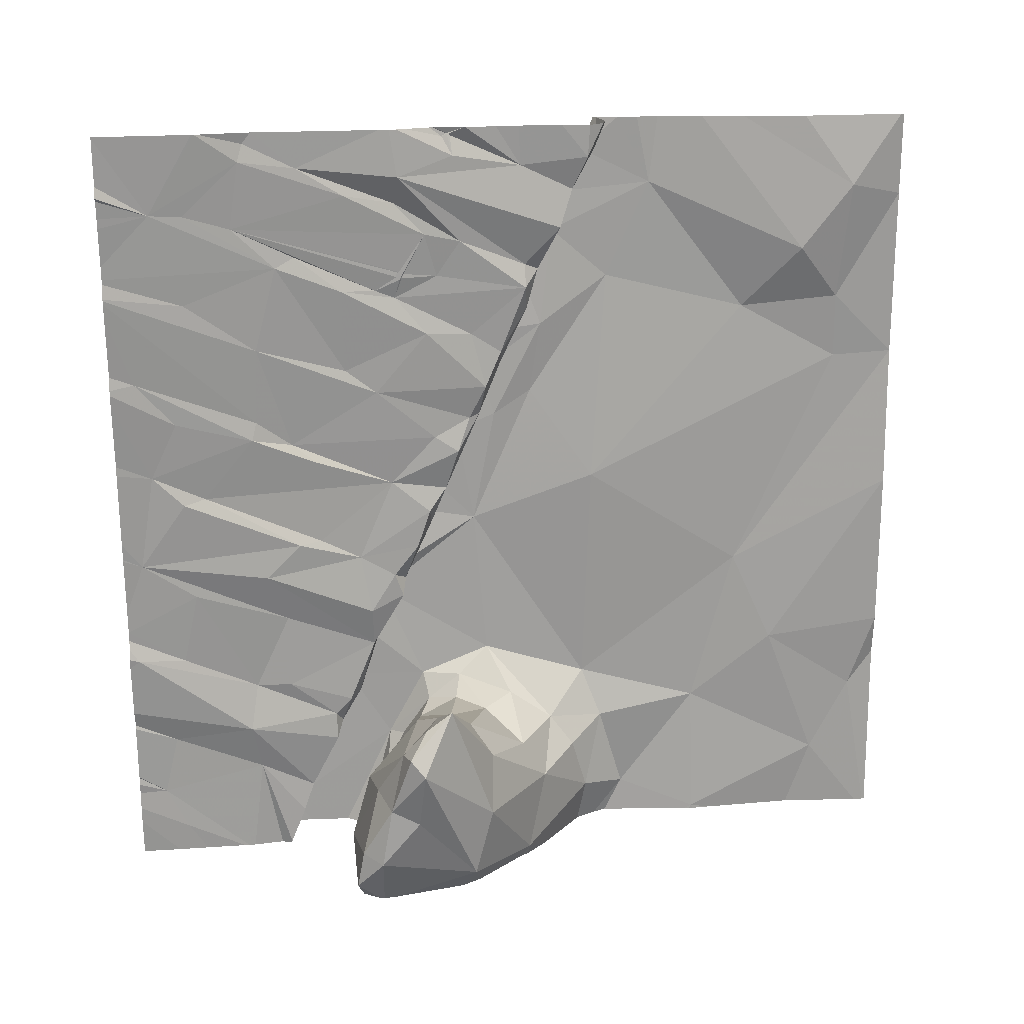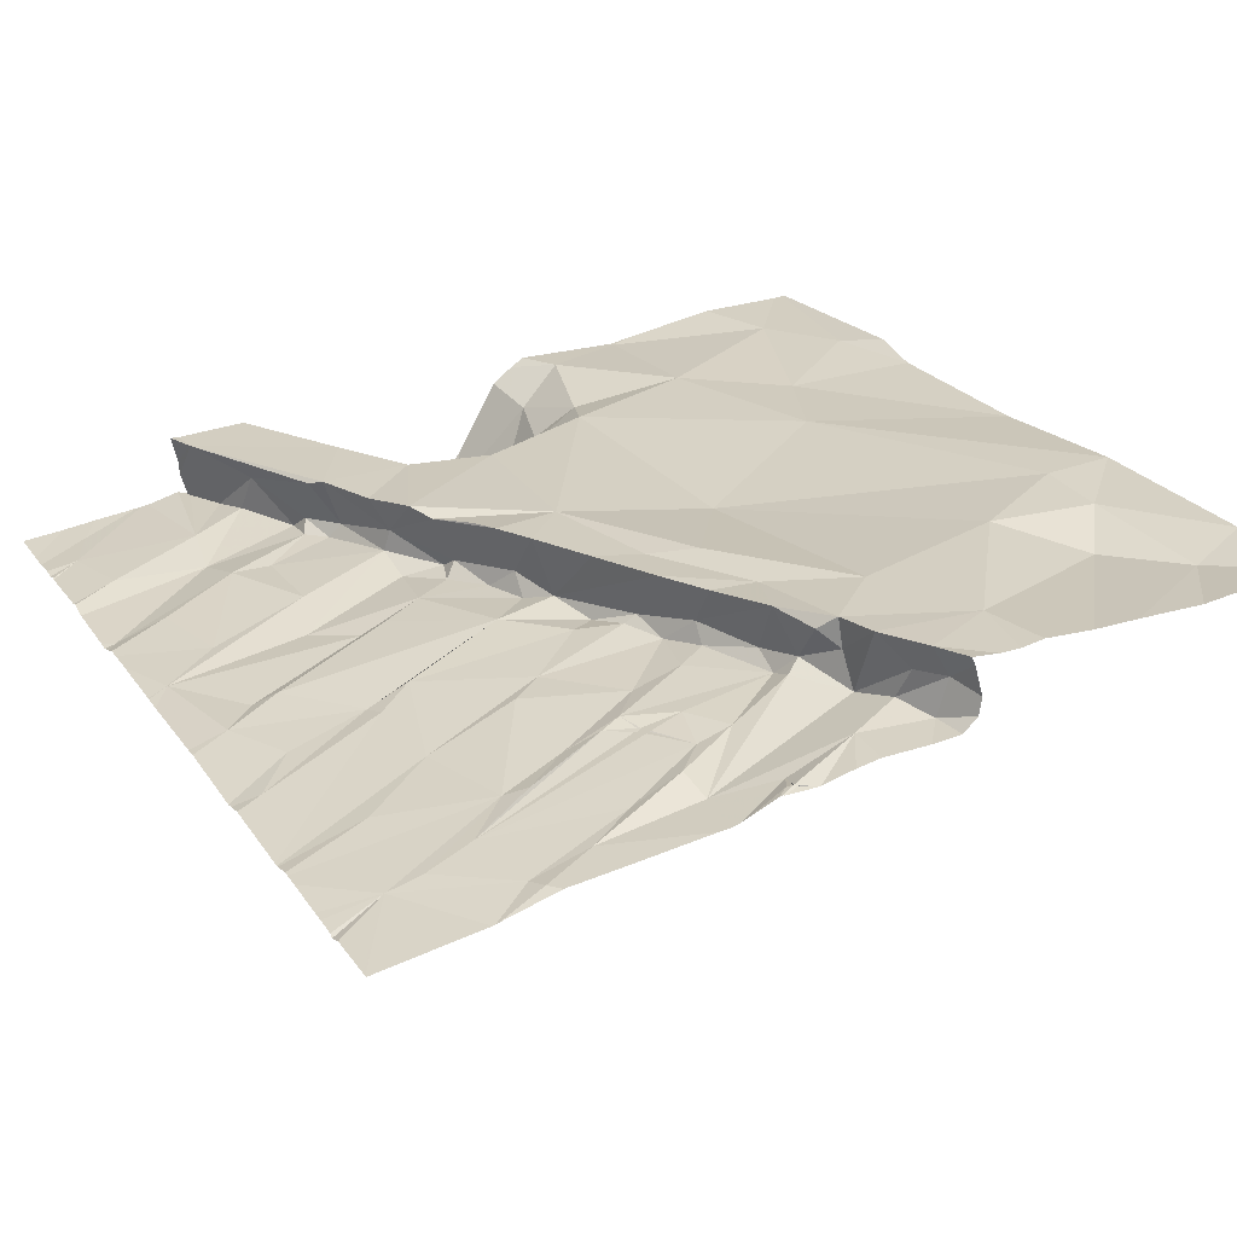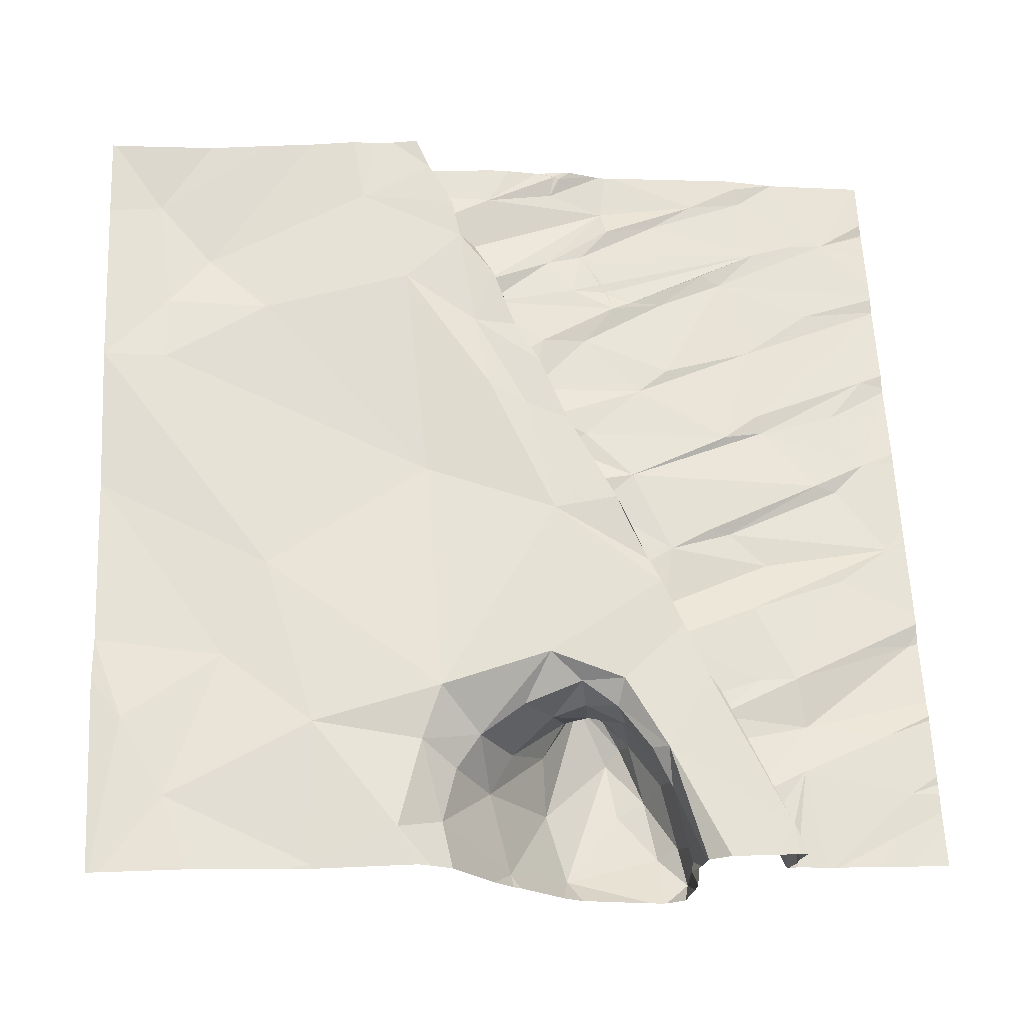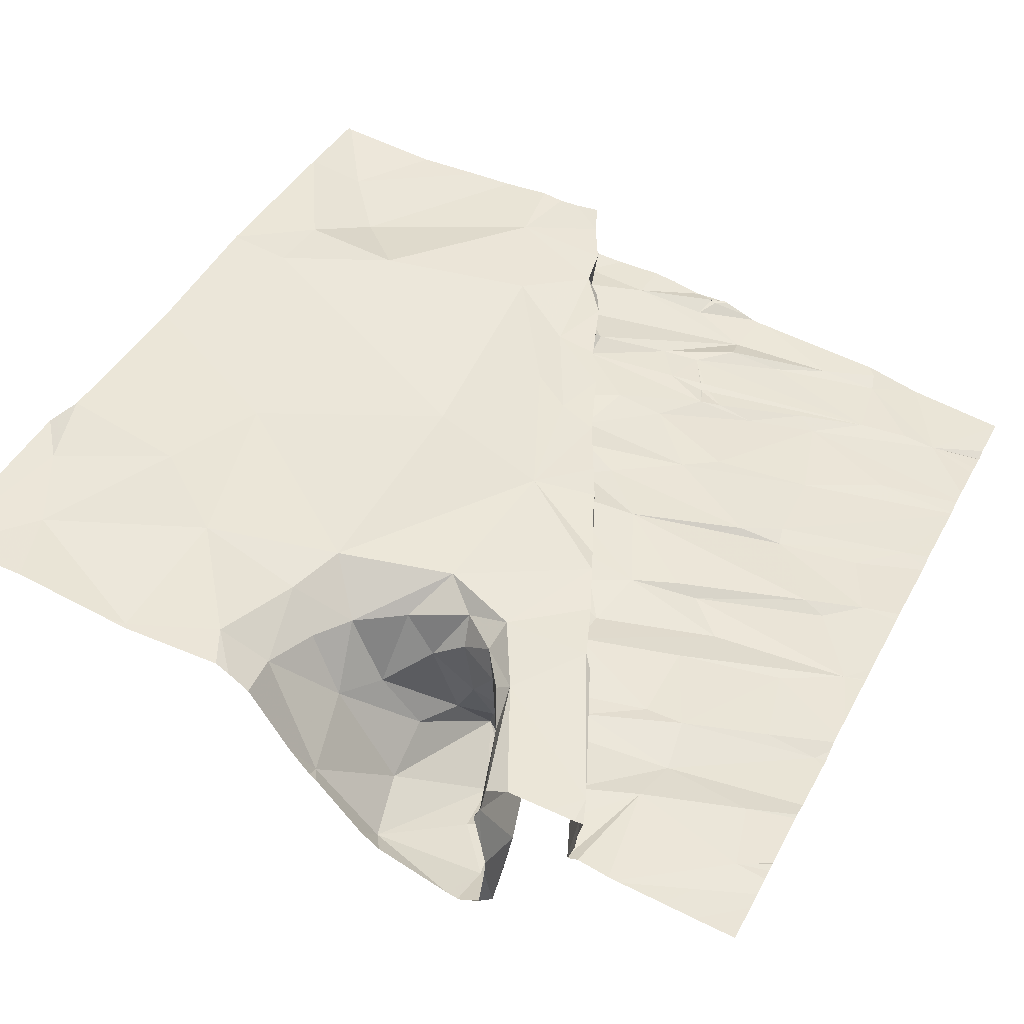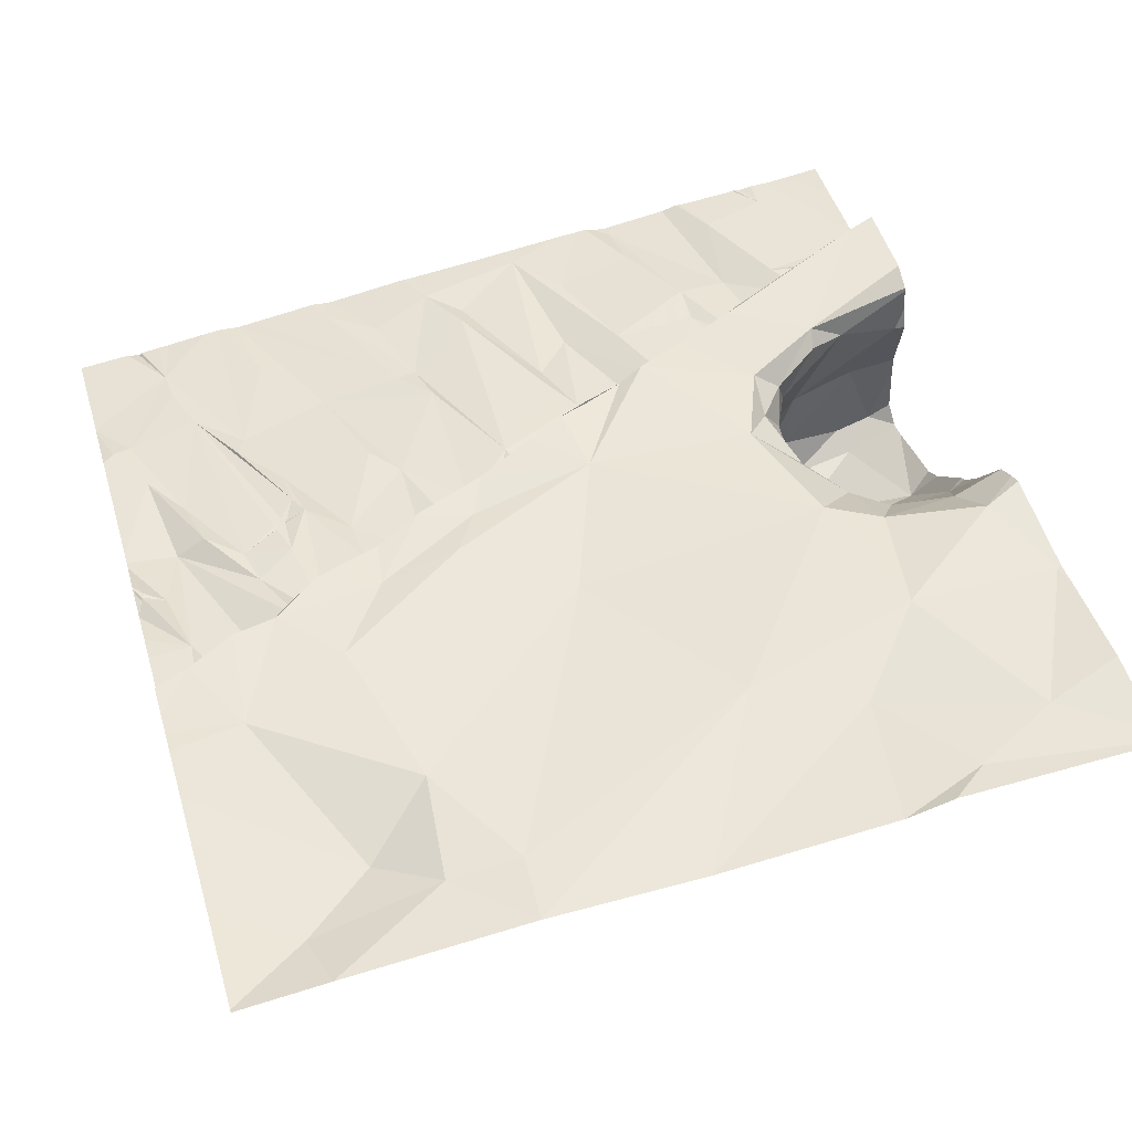
<metadata>
{"format":"obj","ext":"obj","renderer":"f3d","projection":"perspective","resolution":1024,"background":"white","views":[{"elev":-72.1,"azim":-89.8,"up":"+Z"},{"elev":22.0,"azim":-118.2,"up":"+Z"},{"elev":67.3,"azim":87.4,"up":"+Z"},{"elev":44.9,"azim":115.9,"up":"+Z"},{"elev":55.2,"azim":-16.6,"up":"+Z"}]}
</metadata>
<code>
v -103.1 223 500.8
v -103.1 223 500.8
v -103.1 225.7 500
v -103.1 224.8 500.3
v -103.1 224.6 500.6
v -103.1 226.2 500.5
v -103.1 224.4 500.7
v -103.1 226.3 500.3
v -103.1 223.4 500.8
v -106.7 224.9 500.3
v -106.8 224.6 500.3
v -103.1 226.3 500.3
v -103.1 226.2 500.6
v -106.9 225.2 500.2
v -103.1 225.7 500.5
v -103.1 225.7 500.5
v -106.9 226.2 500.1
v -106.9 225.2 500.2
v -106.9 225.3 500.2
v -106.9 225.2 500.2
v -103.1 224.5 500.7
v -106.8 226 500.1
v -106.8 226.2 500.1
v -106.8 225.2 500.2
v -106.8 224.5 500.5
v -103.1 223 500.8
v -106.6 223.2 500.6
v -106.5 223 500.7
v -106.7 225.5 500.1
v -106.5 226.5 500
v -106.5 226.6 500
v -106.2 224.8 500.4
v -106.4 224.7 500.3
v -106.4 224.7 500.6
v -106.3 224.8 500.5
v -106.6 225.5 500.2
v -106.4 225.2 500.2
v -106.6 224.2 500.6
v -106.3 226.1 500.1
v -106.8 224.6 500.6
v -106.6 224.7 500.6
v -106 223.3 500.7
v -106.5 226.3 500.1
v -106.3 226 500.1
v -106.4 225.3 500.2
v -106.6 225.7 500.1
v -106.2 225.3 500.3
v -106.6 224.6 500.3
v -106.2 224.9 500.3
v -106.7 224.6 500.5
v -106.4 224.7 500.4
v -106.3 223.5 500.6
v -106.1 224.4 500.6
v -106.1 224.9 500.3
v -106.2 225.5 500.2
v -106.2 225.5 500.2
v -106.2 225.5 500.2
v -106.2 225.5 500.2
v -106.1 225.6 500.2
v -106.1 225.8 500.2
v -106.2 224.9 500.6
v -106 223.8 500.7
v -105.9 224.8 500.6
v -106.1 226.5 500.1
v -105.9 226.2 500.1
v -106.1 225.5 500.2
v -106 224.9 500.4
v -105.7 223 500.7
v -105.7 223.3 500.7
v -104.6 223.8 500.7
v -105.5 226.2 500.2
v -105.4 226 500.2
v -105.6 225.6 500.2
v -105.7 225.7 500.2
v -105.6 225.1 500.3
v -105.9 225.1 500.3
v -105.9 225.3 500.2
v -105.4 225 500.6
v -105.7 225.1 500.6
v -105.5 225.1 500.3
v -105.7 225 500.4
v -105.5 224.8 500.6
v -105.1 224.5 500.6
v -105.7 226.8 500
v -105.5 226.6 500.1
v -105.4 226.2 500.1
v -105.9 225 500.6
v -105.5 225.1 500.3
v -105.8 225 500.3
v -105.2 226.7 500.1
v -105.1 225.3 500.3
v -105.4 225.3 500.3
v -105.3 225.9 500.2
v -105.3 225.2 500.6
v -105.3 225.2 500.3
v -105.1 225.5 500.3
v -104.9 225.1 500.6
v -104.1 223.5 500.7
v -105 223 500.7
v -104.7 226.8 500.1
v -105.1 226.6 500.1
v -104.8 226 500.2
v -105.1 226.5 500.1
v -104.7 225.7 500.3
v -104.8 225.9 500.2
v -104.6 225.5 500.4
v -104.9 225.3 500.4
v -104.8 225.4 500.3
v -104.7 226.2 500.2
v -104.6 225.6 500.5
v -104.9 225.4 500.6
v -104.8 225.5 500.6
v -105.1 225.3 500.6
v -105 225.3 500.3
v -104 224.6 500.7
v -104.2 223 500.8
v -104.6 225.5 500.3
v -104.5 225.6 500.6
v -104.6 226.5 500.2
v -104.5 225.6 500.3
v -104.4 226.1 500.2
v -104.3 225.6 500.4
v -104.5 225.5 500.3
v -104.3 225.6 500.3
v -104.1 225.1 500.6
v -104.2 225.7 500.6
v -104.2 226.6 500.2
v -104 225.8 500.6
v -104 225.8 500.3
v -104.1 226.1 500.3
v -104 226.3 500.2
v -104.2 226.8 500.1
v -104 225.4 500.6
v -104 225.7 500.4
v -104 225.4 499.5
v -104.1 225.3 499.6
v -104.2 225.2 499.6
v -104 225.1 499.8
v -104 225.3 499.8
v -103.8 223.1 500.8
v -103.9 225.8 500.5
v -103.8 226.7 500.2
v -103.5 226.7 500.2
v -104 223 500.8
v -103.8 224 500.7
v -103.7 224.5 500.6
v -103.8 225.8 500.3
v -103.8 226.3 500.2
v -103.7 225.8 500.3
v -103.9 225.8 500.3
v -103.9 225.4 500.5
v -103.9 225.4 500
v -104 225.2 500.1
v -103.8 225.4 500.3
v -104 225.2 500.5
v -103.6 225.6 500.6
v -103.9 225.4 499.5
v -103.9 225.5 499.6
v -103.7 225.5 499.6
v -103.7 225.7 500
v -103.8 225 499.9
v -103.8 224.9 500.1
v -103.9 225.2 500.4
v -103.9 225.1 500.3
v -103.6 225 499.8
v -103.5 223.3 500.8
v -103.9 224.9 500.5
v -103.8 224.7 500.5
v -103.7 225.6 499.7
v -103.3 224.3 500.7
v -105.7 226.9 500
v -103.5 226 500.3
v -103.5 226 500.5
v -103.2 226.1 500.6
v -103.6 226.2 500.3
v -103.6 224.6 500.5
v -103.6 224.8 500.2
v -103.7 225.5 500.5
v -103.5 225.6 500.5
v -106.1 226.9 500
v -103.4 225.7 499.6
v -103.6 225.4 499.5
v -103.3 225.8 500
v -103.2 225.1 499.7
v -103.4 224.5 500.5
v -103.1 223.9 500.7
v -103.4 225.6 499.6
v -103.3 226 500.3
v -103.1 226.1 500.3
v -106.1 226.9 500
v -105.6 226.9 500
v -103.3 226.6 500.2
v -103.2 225.7 499.6
v -103.2 224.8 500.1
v -103.2 225.7 500.3
v -105.3 226.9 500.1
v -105.8 226.9 500
v -106.7 226.9 499.9
v -105.2 226.9 500.1
v -104.9 226.9 500.1
v -106.3 226.9 500
v -106.2 226.9 500
v -105.7 226.9 500
v -104.8 226.9 500.1
v -106.1 226.9 500
v -106.2 226.9 500
v -106.6 226.9 499.9
v -106.5 226.9 500
v -106.9 226.9 499.9
v -106.5 226.9 500
v -106.6 226.9 499.9
v -103.3 226.9 500.2
v -106.2 226.9 500
v -106.9 225 500.3
v -106.9 224.9 500.3
v -106.9 224.7 500.3
v -106.9 225.3 500.2
v -106.9 225.1 500.2
v -106.9 224.5 500.3
v -106.9 224.5 500.3
v -106.9 226.2 500.1
v -106.9 226 500.1
v -106.9 226.4 500
v -106.9 226.4 500
v -106.9 225.6 500.1
v -106.9 225.3 500.2
v -106.9 225.4 500.2
v -106.9 225.3 500.2
v -106.9 225.3 500.2
v -106.9 225.1 500.2
v -106.9 225.1 500.2
v -106.9 225.1 500.2
v -106.9 224.5 500.4
v -106.9 224.5 500.6
v -106.9 223 500.6
v -106.9 223 500.7
v -106.9 225.5 500.1
v -106.9 225.5 500.2
v -106.9 224.5 500.6
v -106.9 224.4 500.6
v -106.9 224.2 500.6
v -106.9 224.3 500.6
v -106.9 225.1 500.2
v -106.9 226.4 500
v -106.9 224 500.6
v -106.9 223.8 500.6
v -106.9 223.5 500.6
v -103.1 225.7 500.1
v -103.1 226.4 500.3
v -103.1 226.5 500.2
v -103.1 225.8 500.6
v -103.1 225.7 500.4
v -103.1 226.1 500.4
v -103.1 226.1 500.3
v -103.1 226.2 500.3
v -103.1 226.1 500.6
v -103.1 226 500.6
v -103.1 226.7 500.2
v -103.1 225.7 499.7
v -103.1 225.6 499.7
v -103.1 225.7 499.9
v -103.1 224.9 500.1
v -103.1 225.1 499.9
v -103.1 225.5 499.7
v -103.1 225.2 499.8
v -103.1 224 500.7
v -103.1 224 500.7
v -103.1 225.6 499.7
v -103.1 225.7 500.3
v -103.1 224.8 500.2
v -103.1 223.8 500.7
v -103.1 223.9 500.7
v -104.8 226.9 500.1
v -104.5 226.9 500.1
v -104.4 226.9 500.1
v -104.3 226.9 500.1
v -104.3 226.9 500.1
v -104.2 226.9 500.1
v -104.2 226.9 500.1
v -103.8 226.9 500.2
v -103.9 226.9 500.2
v -103.6 226.9 500.2
v -103.6 226.9 500.2
v -103.9 226.9 500.1
v -103.5 226.9 500.2
v -103.5 226.9 500.2
v -103.4 226.9 500.2
v -106.9 226.9 499.9
v -106.9 226.9 499.9
v -103.3 226.9 500.2
v -103.1 226.9 500.2
f 281 142 280
f 11 10 215
f 257 174 251
f 256 174 257
f 280 142 143
f 18 14 19
f 22 17 221
f 17 23 223
f 255 175 254
f 279 132 148
f 18 24 14
f 18 19 226
f 217 20 229
f 20 18 228
f 20 19 230
f 19 14 218
f 18 20 231
f 254 189 253
f 20 14 24
f 28 27 235
f 29 22 225
f 17 22 23
f 61 35 34
f 24 29 237
f 38 53 34
f 201 39 213
f 30 31 23
f 34 41 38
f 25 11 220
f 253 174 6
f 42 27 28
f 43 44 39
f 36 45 46
f 30 43 39
f 43 30 23
f 31 30 39
f 43 23 46
f 45 43 46
f 10 48 33
f 49 29 33
f 37 36 29
f 10 18 232
f 24 10 29
f 29 36 22
f 22 36 46
f 223 31 244
f 227 24 238
f 18 10 24
f 252 195 269
f 41 33 50
f 48 10 11
f 34 51 41
f 50 40 41
f 11 25 48
f 25 50 48
f 33 48 50
f 34 35 51
f 51 33 41
f 41 40 38
f 40 50 25
f 40 25 234
f 278 132 279
f 24 19 20
f 27 52 245
f 52 38 241
f 10 33 29
f 38 40 240
f 22 46 23
f 37 45 36
f 37 29 49
f 251 156 16
f 54 47 37
f 33 32 49
f 32 33 51
f 45 37 47
f 45 55 43
f 32 51 35
f 43 55 56
f 55 57 56
f 55 58 59
f 58 55 45
f 62 38 52
f 34 53 63
f 39 65 64
f 44 43 59
f 39 44 60
f 47 56 45
f 55 59 57
f 47 43 56
f 47 57 43
f 66 59 58
f 58 57 66
f 47 66 57
f 58 56 57
f 47 54 66
f 45 56 58
f 59 43 57
f 60 44 59
f 49 54 37
f 54 49 32
f 32 35 61
f 32 67 54
f 34 63 61
f 67 32 61
f 68 42 28
f 213 64 202
f 42 52 27
f 70 69 68
f 72 71 65
f 75 77 76
f 65 74 73
f 60 74 39
f 81 80 75
f 69 62 42
f 68 69 42
f 83 82 53
f 206 65 205
f 85 84 86
f 77 75 73
f 75 88 73
f 74 65 39
f 80 88 75
f 73 74 77
f 66 77 60
f 60 59 66
f 75 76 89
f 76 77 66
f 54 76 66
f 60 77 74
f 75 89 81
f 79 81 87
f 67 61 81
f 79 63 78
f 79 87 63
f 81 79 80
f 54 67 89
f 81 89 67
f 61 63 87
f 53 82 63
f 82 78 63
f 61 87 81
f 84 85 203
f 203 90 191
f 205 71 190
f 71 84 180
f 62 83 53
f 53 38 62
f 89 76 54
f 52 42 62
f 86 71 72
f 80 79 91
f 72 65 73
f 73 92 72
f 84 71 86
f 72 93 86
f 94 91 79
f 95 88 80
f 80 91 95
f 73 88 92
f 62 69 83
f 88 95 92
f 79 78 94
f 90 85 86
f 96 93 72
f 97 78 82
f 96 72 92
f 98 70 99
f 101 103 102
f 96 104 105
f 108 107 106
f 82 83 97
f 86 96 103
f 96 105 103
f 107 112 110
f 102 105 104
f 103 105 102
f 86 103 90
f 100 101 102
f 102 109 100
f 110 112 111
f 111 113 97
f 94 97 113
f 111 107 113
f 91 113 107
f 107 111 112
f 91 114 96
f 96 92 95
f 91 96 95
f 96 114 104
f 107 114 91
f 108 114 107
f 78 97 94
f 111 97 110
f 101 100 90
f 199 100 200
f 83 69 70
f 91 94 113
f 86 93 96
f 108 104 114
f 90 103 101
f 99 70 68
f 97 83 115
f 70 115 83
f 116 98 99
f 110 106 107
f 108 117 104
f 118 110 97
f 104 117 120
f 121 100 109
f 121 119 100
f 110 122 106
f 108 106 117
f 110 118 122
f 123 106 122
f 120 117 123
f 274 119 275
f 120 109 104
f 109 102 104
f 106 123 117
f 124 120 123
f 124 121 109
f 97 125 118
f 118 126 122
f 124 109 120
f 122 124 123
f 275 127 276
f 122 126 128
f 129 130 124
f 130 131 121
f 127 119 131
f 132 127 131
f 148 132 131
f 119 121 131
f 125 133 118
f 124 122 134
f 134 129 124
f 121 124 130
f 128 126 133
f 126 118 133
f 115 125 97
f 276 132 277
f 138 137 139
f 137 136 139
f 140 98 116
f 155 133 125
f 128 134 122
f 128 141 134
f 280 143 282
f 115 70 145
f 146 115 145
f 116 144 140
f 157 135 137
f 129 134 147
f 150 149 148
f 153 152 154
f 150 148 131
f 141 147 134
f 150 131 130
f 130 129 150
f 133 156 128
f 156 133 151
f 150 129 147
f 147 149 150
f 279 148 284
f 148 142 281
f 158 152 139
f 158 135 159
f 158 136 135
f 152 158 160
f 138 162 161
f 155 163 151
f 133 155 151
f 154 151 163
f 164 163 155
f 158 139 136
f 154 163 153
f 165 137 161
f 135 136 137
f 166 98 140
f 164 167 162
f 115 146 168
f 125 115 168
f 155 167 164
f 157 159 135
f 139 153 138
f 137 138 161
f 163 164 153
f 138 153 164
f 138 164 162
f 70 98 145
f 139 152 153
f 168 167 125
f 125 167 155
f 170 146 145
f 2 140 1
f 1 144 26
f 166 145 98
f 172 149 173
f 149 172 148
f 175 142 148
f 168 176 177
f 151 154 178
f 156 178 179
f 149 147 173
f 141 174 173
f 147 141 173
f 148 172 175
f 174 141 128
f 128 156 174
f 143 142 175
f 159 169 158
f 157 182 159
f 177 162 168
f 162 177 161
f 159 181 169
f 160 154 152
f 146 170 185
f 146 176 168
f 154 160 179
f 151 178 156
f 179 178 154
f 158 169 160
f 183 160 169
f 181 183 169
f 187 159 182
f 165 184 157
f 165 157 137
f 181 159 187
f 177 165 161
f 146 185 176
f 167 168 162
f 184 182 157
f 177 176 185
f 145 186 170
f 188 189 175
f 188 172 173
f 174 188 173
f 172 188 175
f 8 175 12
f 285 192 287
f 181 193 183
f 145 166 186
f 195 179 160
f 156 179 15
f 177 194 165
f 187 182 184
f 277 132 278
f 276 127 132
f 185 170 21
f 194 185 5
f 160 183 195
f 195 183 3
f 192 143 8
f 275 119 127
f 15 195 252
f 174 189 188
f 189 174 253
f 175 189 254
f 274 100 119
f 174 156 251
f 273 100 274
f 192 250 212
f 193 181 187
f 3 193 261
f 184 194 262
f 204 100 273
f 7 186 266
f 185 194 177
f 260 187 268
f 194 184 165
f 200 100 204
f 199 90 100
f 187 184 264
f 190 71 180
f 186 166 9
f 197 84 171
f 180 84 197
f 214 10 243
f 215 10 214
f 250 192 249
f 216 11 215
f 196 90 199
f 249 192 8
f 217 14 20
f 218 14 217
f 248 195 3
f 219 11 216
f 220 11 219
f 3 183 193
f 221 17 224
f 222 22 221
f 191 90 196
f 4 194 5
f 223 23 31
f 224 17 223
f 225 22 222
f 5 185 21
f 226 19 227
f 171 84 203
f 9 166 2
f 227 19 24
f 228 18 226
f 13 174 256
f 203 85 90
f 229 20 228
f 230 19 218
f 231 20 230
f 6 174 13
f 232 18 231
f 7 170 186
f 205 65 71
f 233 25 220
f 234 25 233
f 21 170 7
f 235 27 247
f 236 28 235
f 237 29 225
f 206 64 65
f 238 24 237
f 16 156 15
f 15 179 195
f 239 40 234
f 240 40 239
f 241 38 242
f 12 175 255
f 242 38 240
f 243 10 232
f 202 64 206
f 8 143 175
f 244 31 209
f 1 140 144
f 208 31 210
f 245 52 241
f 246 27 245
f 247 27 246
f 2 166 140
f 209 31 288
f 212 258 290
f 259 193 260
f 198 31 207
f 260 193 187
f 261 193 259
f 210 31 201
f 262 194 270
f 263 184 262
f 264 184 265
f 207 31 211
f 211 31 208
f 265 184 263
f 266 186 267
f 213 39 64
f 267 186 272
f 268 187 264
f 269 195 248
f 270 194 4
f 201 31 39
f 271 186 9
f 212 250 258
f 272 186 271
f 282 143 283
f 283 143 286
f 284 148 281
f 285 143 192
f 286 143 285
f 287 192 212
f 288 31 198
f 289 244 209
f 290 258 291

</code>
